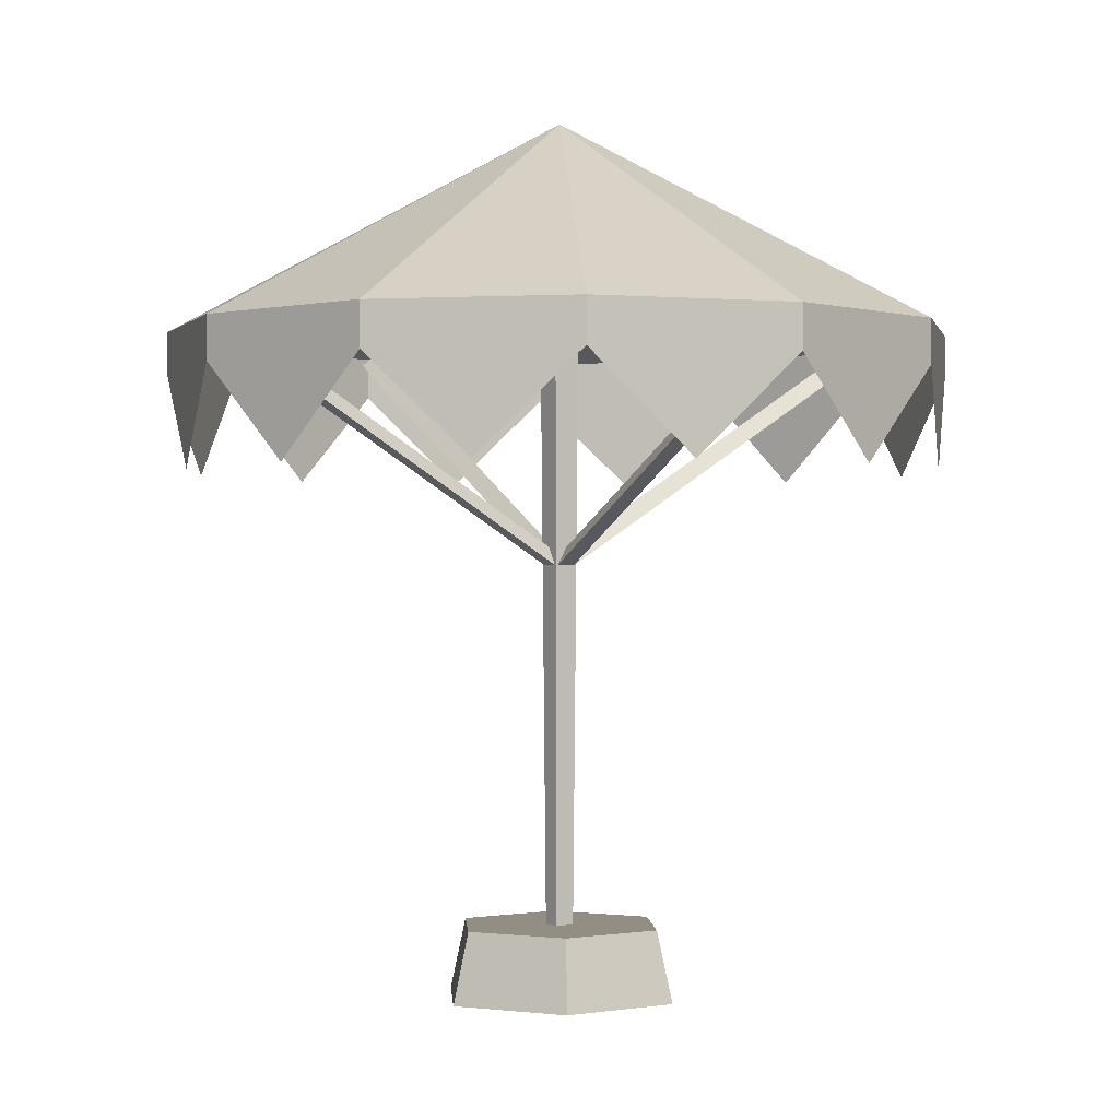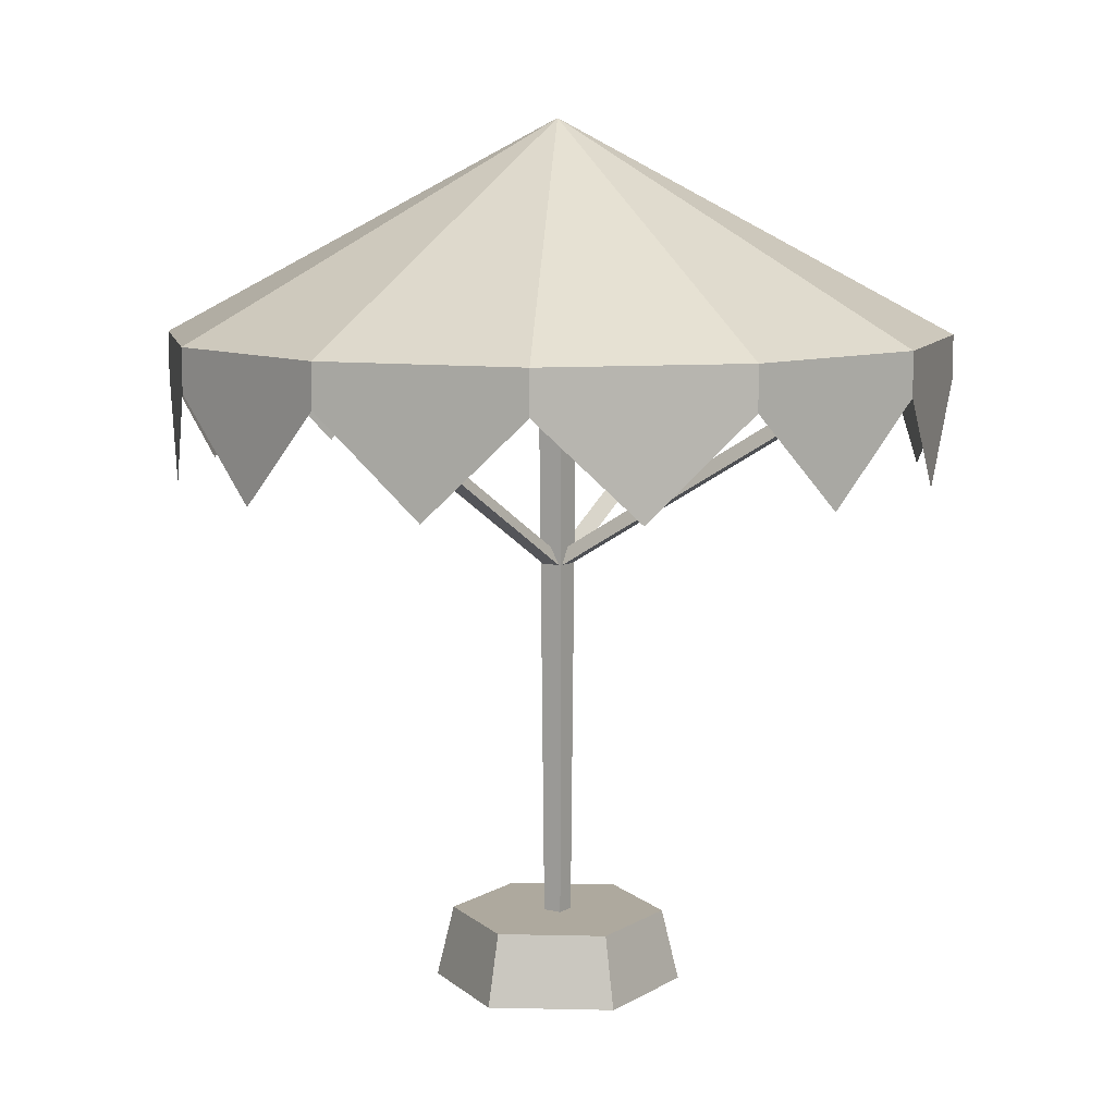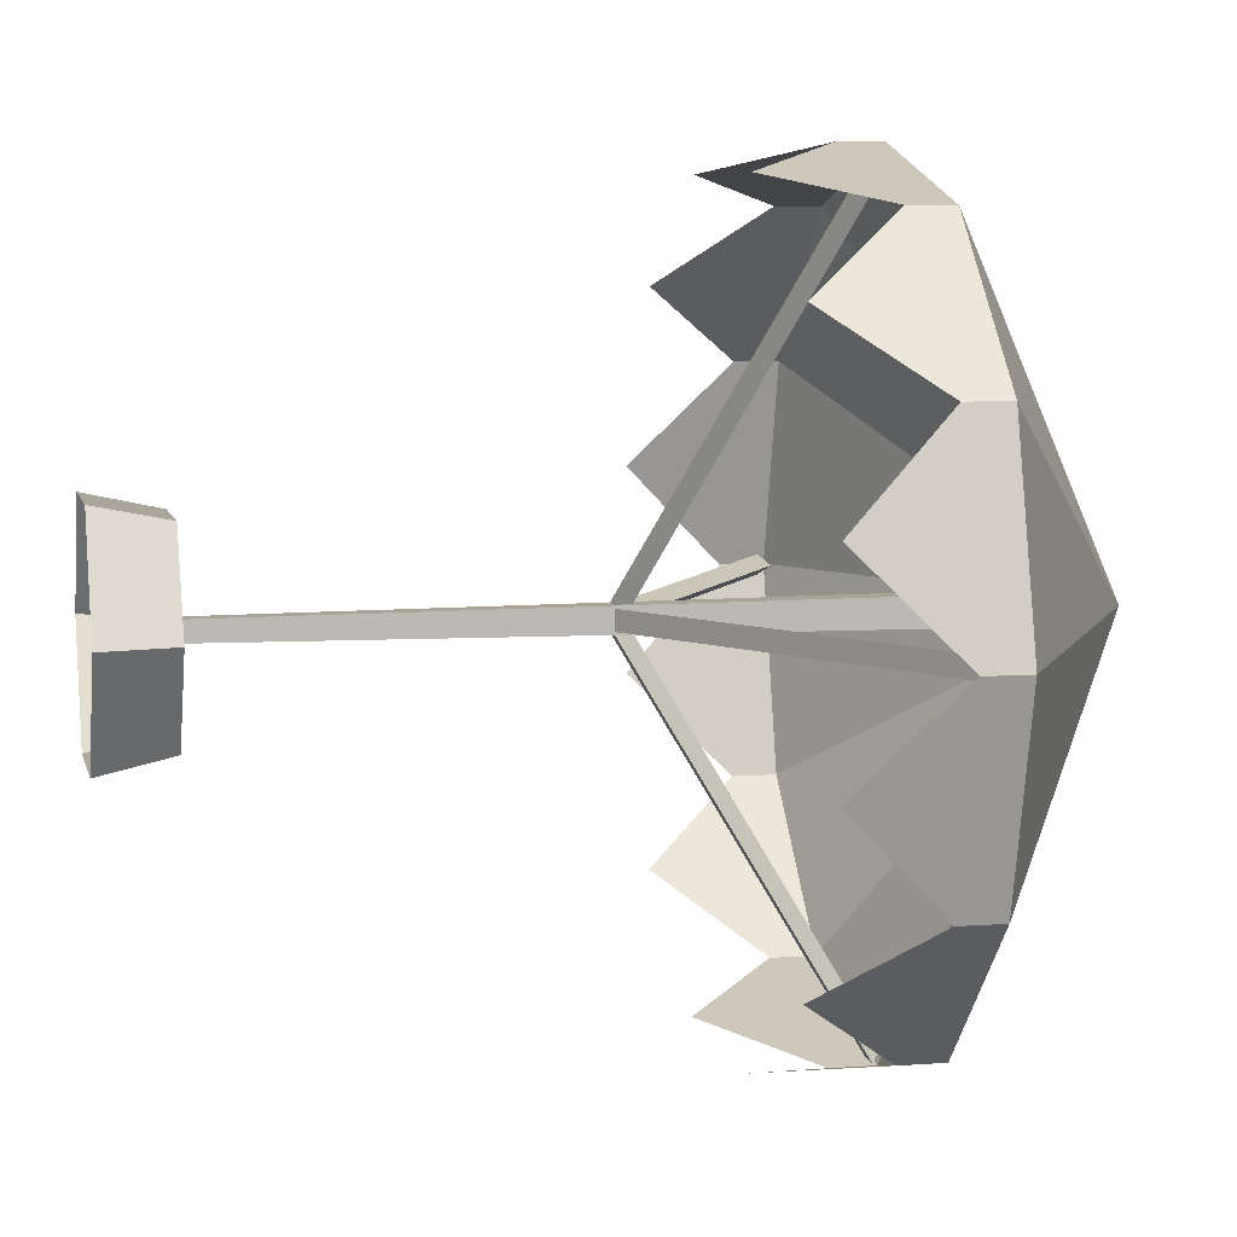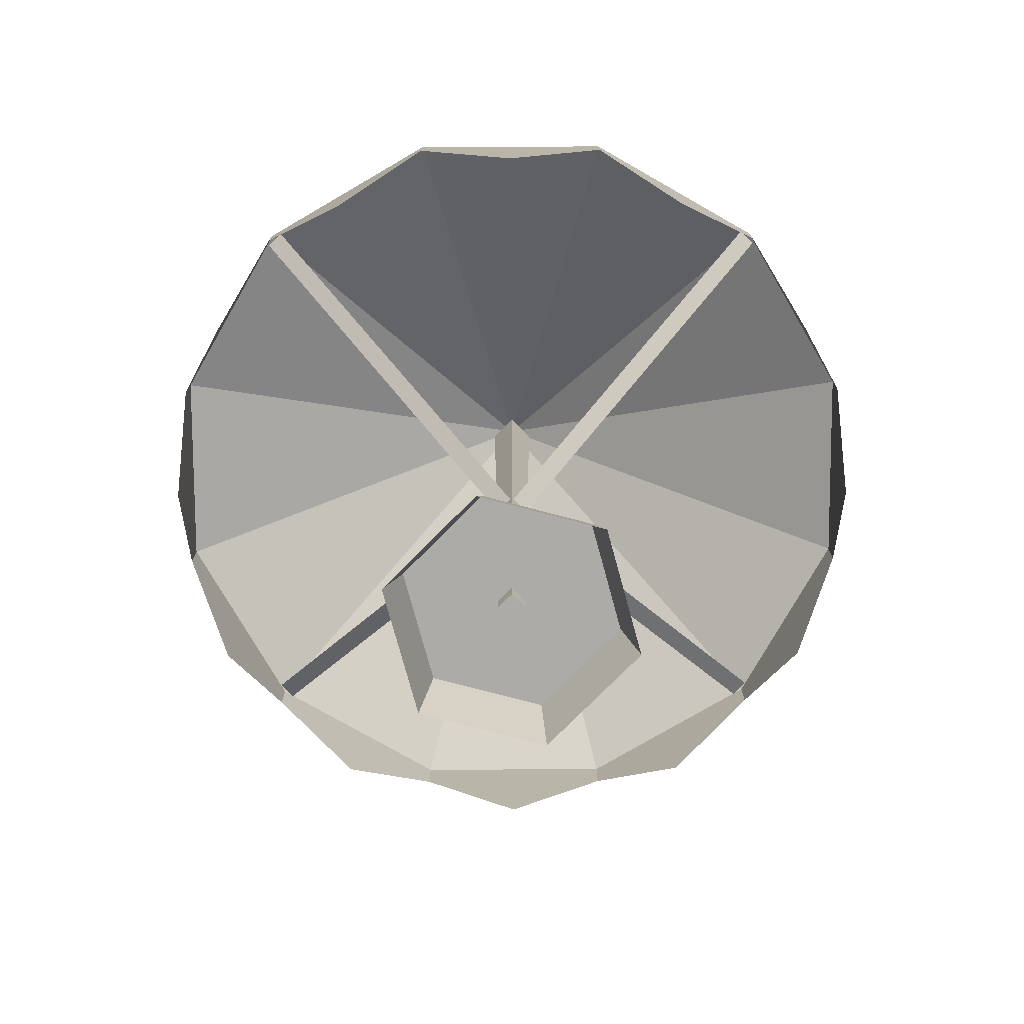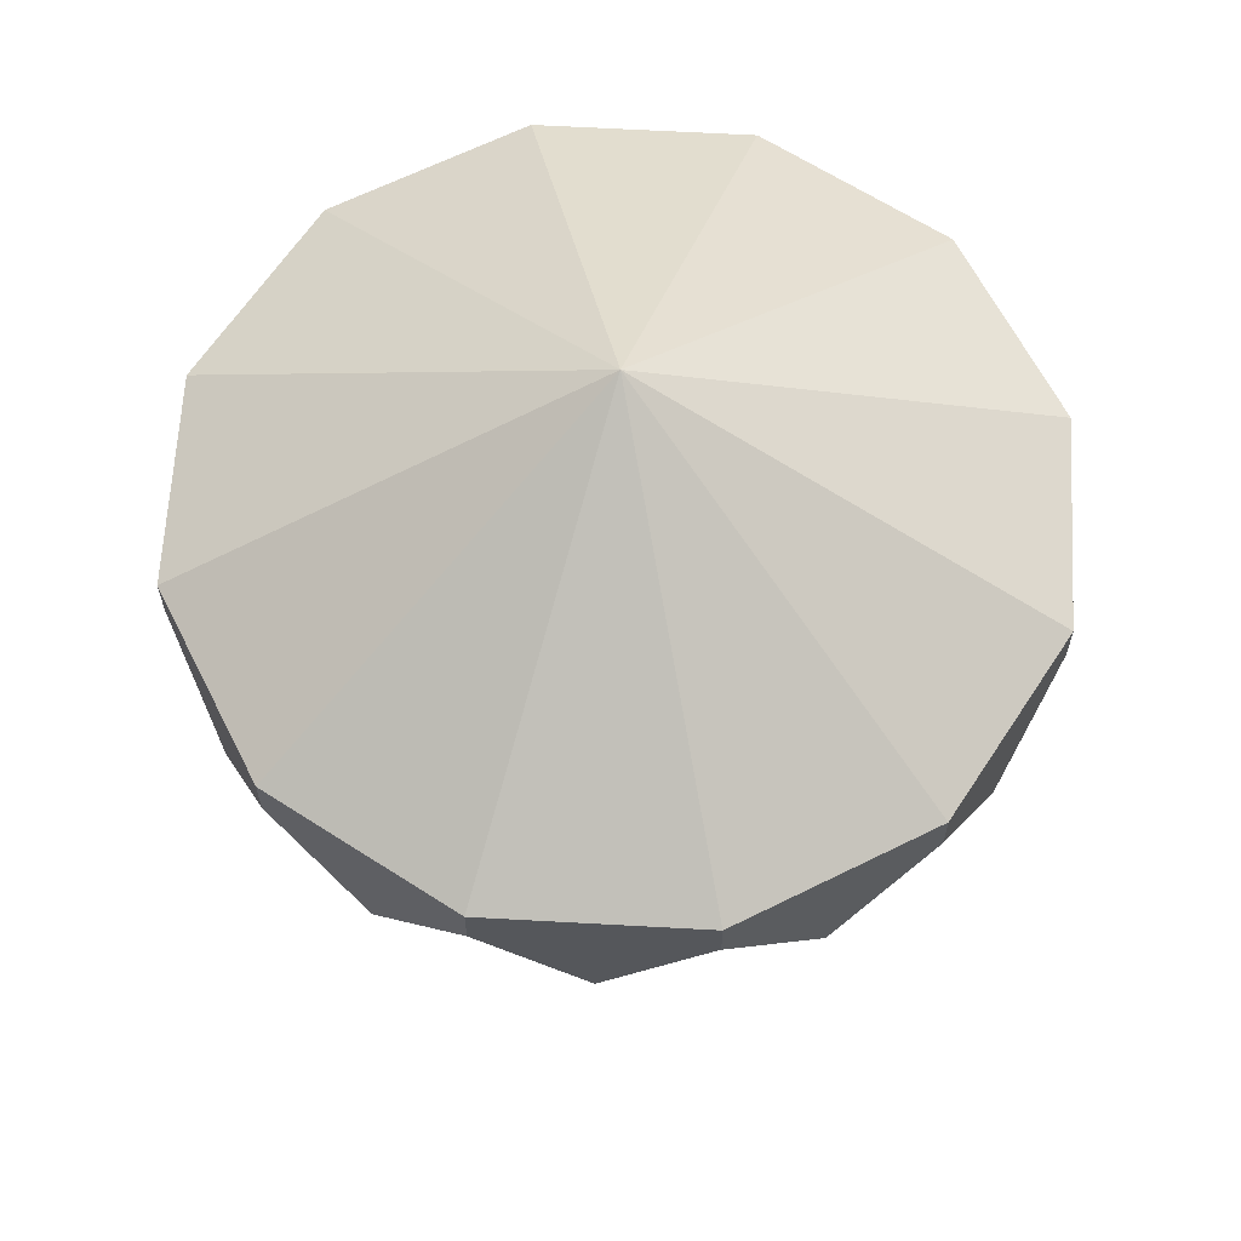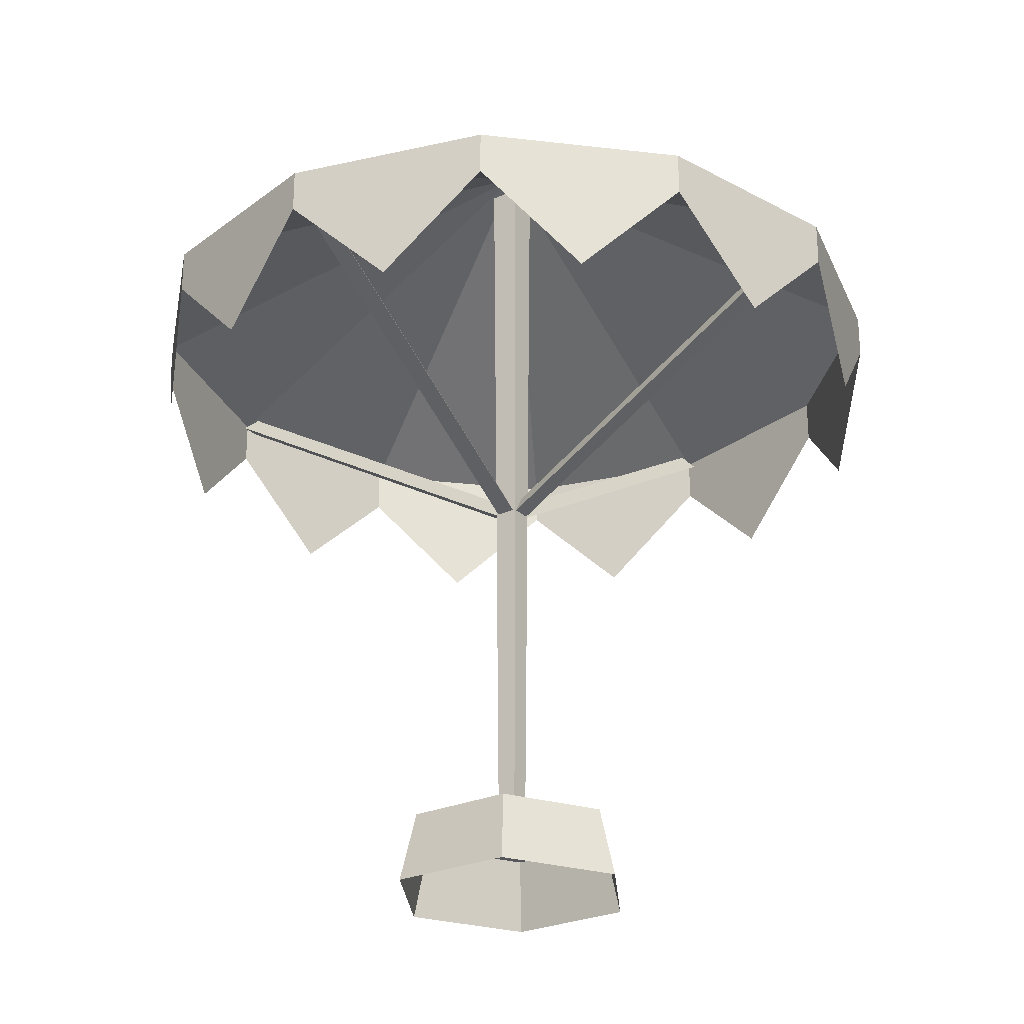
<metadata>
{"format":"obj","ext":"obj","renderer":"f3d","projection":"perspective","resolution":1024,"background":"white","views":[{"elev":-0.3,"azim":146.6,"up":"+Y"},{"elev":9.1,"azim":123.5,"up":"+Y"},{"elev":7.0,"azim":77.8,"up":"+Z"},{"elev":-76.5,"azim":-134.7,"up":"+Y"},{"elev":63.6,"azim":48.2,"up":"+Y"},{"elev":-26.5,"azim":34.6,"up":"+Y"}]}
</metadata>
<code>
v 0.3351 -0.1926 -0.5804
v 0.2893 0.1926 -0.501
v -0.2893 0.1926 -0.501
v -0.3351 -0.1926 -0.5804
v -0.3351 -0.1926 -0.5804
v -0.2893 0.1926 -0.501
v -0.5785 0.1926 0
v -0.6702 -0.1926 0
v -0.6702 -0.1926 0
v -0.5785 0.1926 0
v -0.2893 0.1926 0.501
v -0.3351 -0.1926 0.5804
v -0.3351 -0.1926 0.5804
v -0.2893 0.1926 0.501
v 0.2893 0.1926 0.501
v 0.3351 -0.1926 0.5804
v 0.3351 -0.1926 0.5804
v 0.2893 0.1926 0.501
v 0.5785 0.1926 0
v 0.6702 -0.1926 0
v 0.6702 -0.1926 0
v 0.5785 0.1926 0
v 0.2893 0.1926 -0.501
v 0.3351 -0.1926 -0.5804
v -0.5785 0.1926 0
v -0.2893 0.1926 -0.501
v 0.2893 0.1926 -0.501
v 0.5785 0.1926 0
v -0.2893 0.1926 0.501
v 0.2893 0.1926 0.501
v -1.054 3.384 1.825
v 0 4.521 0
v 0 3.384 2.108
v -1.054 3.15 1.825
v -1.054 3.384 1.825
v 0 3.384 2.108
v 0 3.15 2.108
v -0.5269 2.63 1.967
v 0 3.384 2.108
v 0 4.521 0
v 1.054 3.384 1.825
v 0 3.15 2.108
v 0 3.384 2.108
v 1.054 3.384 1.825
v 1.054 3.15 1.825
v 0.5269 2.63 1.967
v 1.054 3.384 1.825
v 0 4.521 0
v 1.825 3.384 1.054
v 1.054 3.15 1.825
v 1.054 3.384 1.825
v 1.825 3.384 1.054
v 1.825 3.15 1.054
v 1.44 2.63 1.44
v 1.825 3.384 1.054
v 0 4.521 0
v 2.108 3.384 0
v 1.825 3.15 1.054
v 1.825 3.384 1.054
v 2.108 3.384 0
v 2.108 3.15 0
v 1.967 2.63 0.5269
v 2.108 3.384 0
v 0 4.521 0
v 1.825 3.384 -1.054
v 2.108 3.15 0
v 2.108 3.384 0
v 1.825 3.384 -1.054
v 1.825 3.15 -1.054
v 1.967 2.63 -0.5269
v 1.825 3.384 -1.054
v 0 4.521 0
v 1.054 3.384 -1.825
v 1.825 3.15 -1.054
v 1.825 3.384 -1.054
v 1.054 3.384 -1.825
v 1.054 3.15 -1.825
v 1.44 2.63 -1.44
v 1.054 3.384 -1.825
v 0 4.521 0
v 0 3.384 -2.108
v 1.054 3.15 -1.825
v 1.054 3.384 -1.825
v 0 3.384 -2.108
v 0 3.15 -2.108
v 0.5269 2.63 -1.967
v 0 3.384 -2.108
v 0 4.521 0
v -1.054 3.384 -1.825
v 0 3.15 -2.108
v 0 3.384 -2.108
v -1.054 3.384 -1.825
v -1.054 3.15 -1.825
v -0.5269 2.63 -1.967
v -1.054 3.384 -1.825
v 0 4.521 0
v -1.825 3.384 -1.054
v -1.054 3.15 -1.825
v -1.054 3.384 -1.825
v -1.825 3.384 -1.054
v -1.825 3.15 -1.054
v -1.44 2.63 -1.44
v -1.825 3.384 -1.054
v 0 4.521 0
v -2.108 3.384 0
v -1.825 3.15 -1.054
v -1.825 3.384 -1.054
v -2.108 3.384 0
v -2.108 3.15 0
v -1.967 2.63 -0.5269
v -2.108 3.384 0
v 0 4.521 0
v -1.825 3.384 1.054
v -2.108 3.15 0
v -2.108 3.384 0
v -1.825 3.384 1.054
v -1.825 3.15 1.054
v -1.967 2.63 0.5269
v -1.825 3.384 1.054
v 0 4.521 0
v -1.054 3.384 1.825
v -1.825 3.15 1.054
v -1.825 3.384 1.054
v -1.054 3.384 1.825
v -1.054 3.15 1.825
v -1.44 2.63 1.44
v -0.05177 0.06978 0.05177
v -0.08069 4.362 0.0807
v 0.08069 4.362 0.0807
v 0.05177 0.06978 0.05177
v 0.05177 0.06978 0.05177
v 0.08069 4.362 0.0807
v 0.08069 4.362 -0.0807
v 0.05177 0.06978 -0.05177
v -0.05177 0.06978 -0.05177
v -0.08069 4.362 -0.0807
v -0.08069 4.362 0.0807
v -0.05177 0.06978 0.05177
v -0.08069 4.362 -0.0807
v -0.05177 0.06978 -0.05177
v 0.05177 0.06978 -0.05177
v 0.08069 4.362 -0.0807
v 0.05177 0.06978 0.05177
v 0.05177 0.06978 -0.05177
v -0.05177 0.06978 -0.05177
v -0.05177 0.06978 0.05177
v -0.08069 4.362 0.0807
v -0.08069 4.362 -0.0807
v 0.08069 4.362 -0.0807
v 0.08069 4.362 0.0807
v -1.054 3.384 1.825
v 0 3.384 2.108
v 0 4.521 0
v -1.054 3.15 1.825
v 0 3.15 2.108
v 0 3.384 2.108
v -1.054 3.384 1.825
v -0.5269 2.63 1.967
v 0 3.384 2.108
v 1.054 3.384 1.825
v 0 4.521 0
v 0 3.15 2.108
v 1.054 3.15 1.825
v 1.054 3.384 1.825
v 0 3.384 2.108
v 0.5269 2.63 1.967
v 1.054 3.384 1.825
v 1.825 3.384 1.054
v 0 4.521 0
v 1.054 3.15 1.825
v 1.825 3.15 1.054
v 1.825 3.384 1.054
v 1.054 3.384 1.825
v 1.44 2.63 1.44
v 1.825 3.384 1.054
v 2.108 3.384 0
v 0 4.521 0
v 1.825 3.15 1.054
v 2.108 3.15 0
v 2.108 3.384 0
v 1.825 3.384 1.054
v 1.967 2.63 0.5269
v 2.108 3.384 0
v 1.825 3.384 -1.054
v 0 4.521 0
v 2.108 3.15 0
v 1.825 3.15 -1.054
v 1.825 3.384 -1.054
v 2.108 3.384 0
v 1.967 2.63 -0.5269
v 1.825 3.384 -1.054
v 1.054 3.384 -1.825
v 0 4.521 0
v 1.825 3.15 -1.054
v 1.054 3.15 -1.825
v 1.054 3.384 -1.825
v 1.825 3.384 -1.054
v 1.44 2.63 -1.44
v 1.054 3.384 -1.825
v 0 3.384 -2.108
v 0 4.521 0
v 1.054 3.15 -1.825
v 0 3.15 -2.108
v 0 3.384 -2.108
v 1.054 3.384 -1.825
v 0.5269 2.63 -1.967
v 0 3.384 -2.108
v -1.054 3.384 -1.825
v 0 4.521 0
v 0 3.15 -2.108
v -1.054 3.15 -1.825
v -1.054 3.384 -1.825
v 0 3.384 -2.108
v -0.5269 2.63 -1.967
v -1.054 3.384 -1.825
v -1.825 3.384 -1.054
v 0 4.521 0
v -1.054 3.15 -1.825
v -1.825 3.15 -1.054
v -1.825 3.384 -1.054
v -1.054 3.384 -1.825
v -1.44 2.63 -1.44
v -1.825 3.384 -1.054
v -2.108 3.384 0
v 0 4.521 0
v -1.825 3.15 -1.054
v -2.108 3.15 0
v -2.108 3.384 0
v -1.825 3.384 -1.054
v -1.967 2.63 -0.5269
v -2.108 3.384 0
v -1.825 3.384 1.054
v 0 4.521 0
v -2.108 3.15 0
v -1.825 3.15 1.054
v -1.825 3.384 1.054
v -2.108 3.384 0
v -1.967 2.63 0.5269
v -1.825 3.384 1.054
v -1.054 3.384 1.825
v 0 4.521 0
v -1.825 3.15 1.054
v -1.054 3.15 1.825
v -1.054 3.384 1.825
v -1.825 3.384 1.054
v -1.44 2.63 1.44
v -0.0521 2.132 0.05979
v -0.0521 3.345 2.083
v 0.0521 3.345 2.083
v 0.0521 2.132 0.05979
v 0.0521 2.132 0.05979
v 0.0521 3.345 2.083
v 0 3.402 2.02
v 0 2.189 -0.003553
v 0 2.189 -0.003553
v 0 3.402 2.02
v -0.0521 3.345 2.083
v -0.0521 2.132 0.05979
v -0.05979 2.132 -0.0521
v -2.083 3.345 -0.0521
v -2.083 3.345 0.0521
v -0.05979 2.132 0.0521
v -0.05979 2.132 0.0521
v -2.083 3.345 0.0521
v -2.02 3.402 0
v 0.003554 2.189 0
v 0.003554 2.189 0
v -2.02 3.402 0
v -2.083 3.345 -0.0521
v -0.05979 2.132 -0.0521
v 0.0521 2.132 -0.05979
v 0.0521 3.345 -2.083
v -0.0521 3.345 -2.083
v -0.0521 2.132 -0.05979
v -0.0521 2.132 -0.05979
v -0.0521 3.345 -2.083
v 0 3.402 -2.02
v 0 2.189 0.003553
v 0 2.189 0.003553
v 0 3.402 -2.02
v 0.0521 3.345 -2.083
v 0.0521 2.132 -0.05979
v 0.05979 2.132 0.0521
v 2.083 3.345 0.0521
v 2.083 3.345 -0.0521
v 0.05979 2.132 -0.0521
v 0.05979 2.132 -0.0521
v 2.083 3.345 -0.0521
v 2.02 3.402 0
v -0.003554 2.189 0
v -0.003554 2.189 0
v 2.02 3.402 0
v 2.083 3.345 0.0521
v 0.05979 2.132 0.0521
g Umbrella1A_825_184
f 1 3 2
f 1 4 3
f 5 7 6
f 5 8 7
f 9 11 10
f 9 12 11
f 13 15 14
f 13 16 15
f 17 19 18
f 17 20 19
f 21 23 22
f 21 24 23
f 25 27 26
f 27 25 28
f 28 25 29
f 28 29 30
f 31 33 32
f 34 36 35
f 34 37 36
f 38 37 34
f 39 41 40
f 42 44 43
f 42 45 44
f 46 45 42
f 47 49 48
f 50 52 51
f 50 53 52
f 54 53 50
f 55 57 56
f 58 60 59
f 58 61 60
f 62 61 58
f 63 65 64
f 66 68 67
f 66 69 68
f 70 69 66
f 71 73 72
f 74 76 75
f 74 77 76
f 78 77 74
f 79 81 80
f 82 84 83
f 82 85 84
f 86 85 82
f 87 89 88
f 90 92 91
f 90 93 92
f 94 93 90
f 95 97 96
f 98 100 99
f 98 101 100
f 102 101 98
f 103 105 104
f 106 108 107
f 106 109 108
f 110 109 106
f 111 113 112
f 114 116 115
f 114 117 116
f 118 117 114
f 119 121 120
f 122 124 123
f 122 125 124
f 126 125 122
f 127 129 128
f 127 130 129
f 131 133 132
f 131 134 133
f 135 137 136
f 135 138 137
f 139 141 140
f 139 142 141
f 143 145 144
f 143 146 145
f 147 149 148
f 147 150 149
f 151 153 152
f 154 156 155
f 154 157 156
f 158 154 155
f 159 161 160
f 162 164 163
f 162 165 164
f 166 162 163
f 167 169 168
f 170 172 171
f 170 173 172
f 174 170 171
f 175 177 176
f 178 180 179
f 178 181 180
f 182 178 179
f 183 185 184
f 186 188 187
f 186 189 188
f 190 186 187
f 191 193 192
f 194 196 195
f 194 197 196
f 198 194 195
f 199 201 200
f 202 204 203
f 202 205 204
f 206 202 203
f 207 209 208
f 210 212 211
f 210 213 212
f 214 210 211
f 215 217 216
f 218 220 219
f 218 221 220
f 222 218 219
f 223 225 224
f 226 228 227
f 226 229 228
f 230 226 227
f 231 233 232
f 234 236 235
f 234 237 236
f 238 234 235
f 239 241 240
f 242 244 243
f 242 245 244
f 246 242 243
f 247 249 248
f 247 250 249
f 251 253 252
f 251 254 253
f 255 257 256
f 255 258 257
f 259 261 260
f 259 262 261
f 263 265 264
f 263 266 265
f 267 269 268
f 267 270 269
f 271 273 272
f 271 274 273
f 275 277 276
f 275 278 277
f 279 281 280
f 279 282 281
f 283 285 284
f 283 286 285
f 287 289 288
f 287 290 289
f 291 293 292
f 291 294 293

</code>
